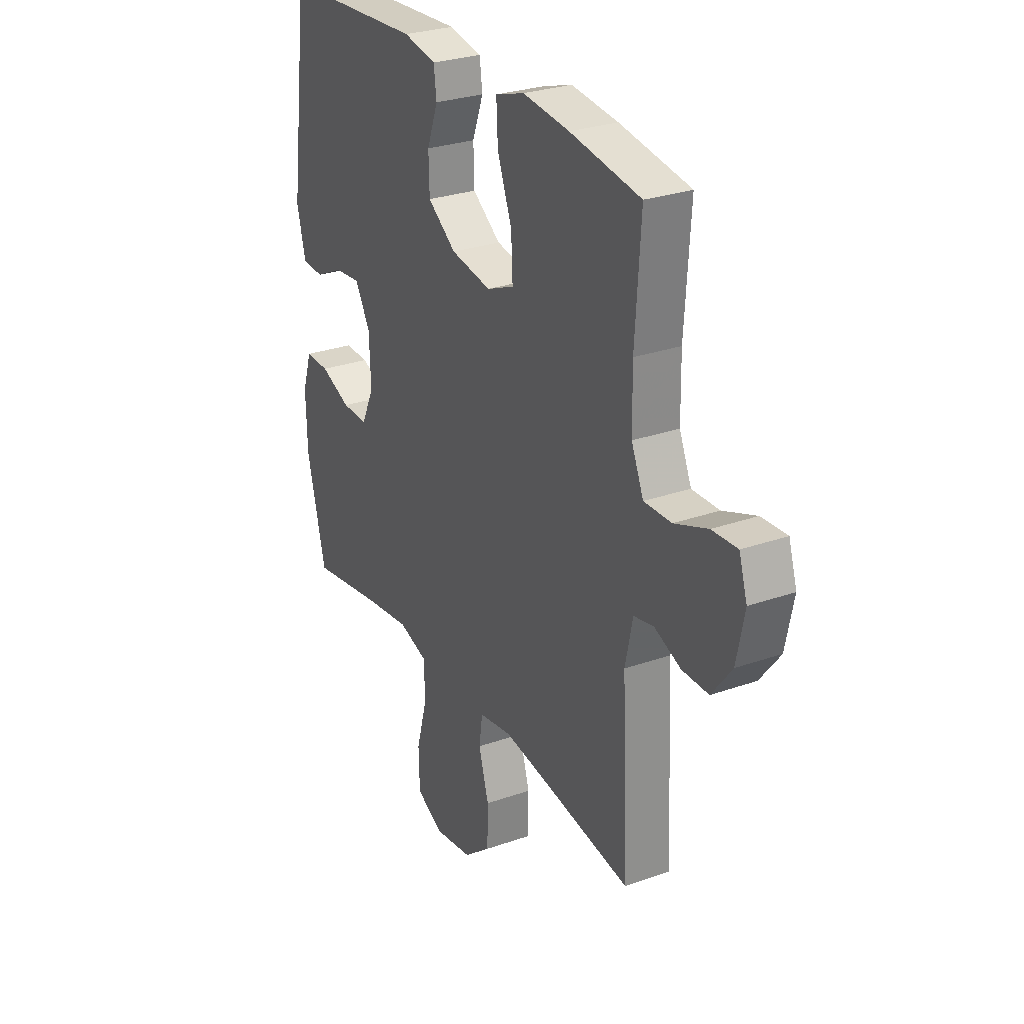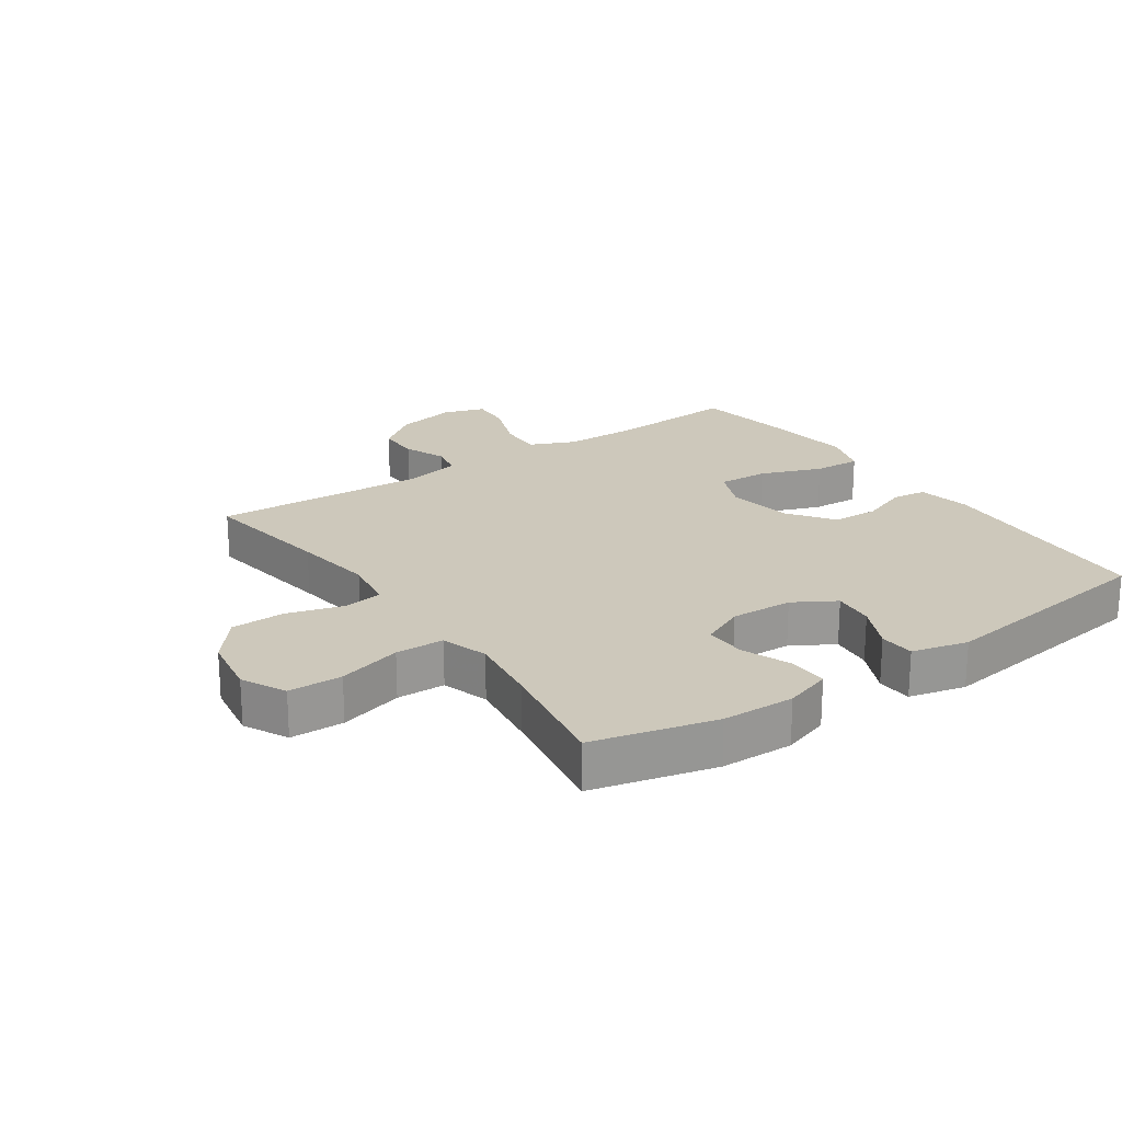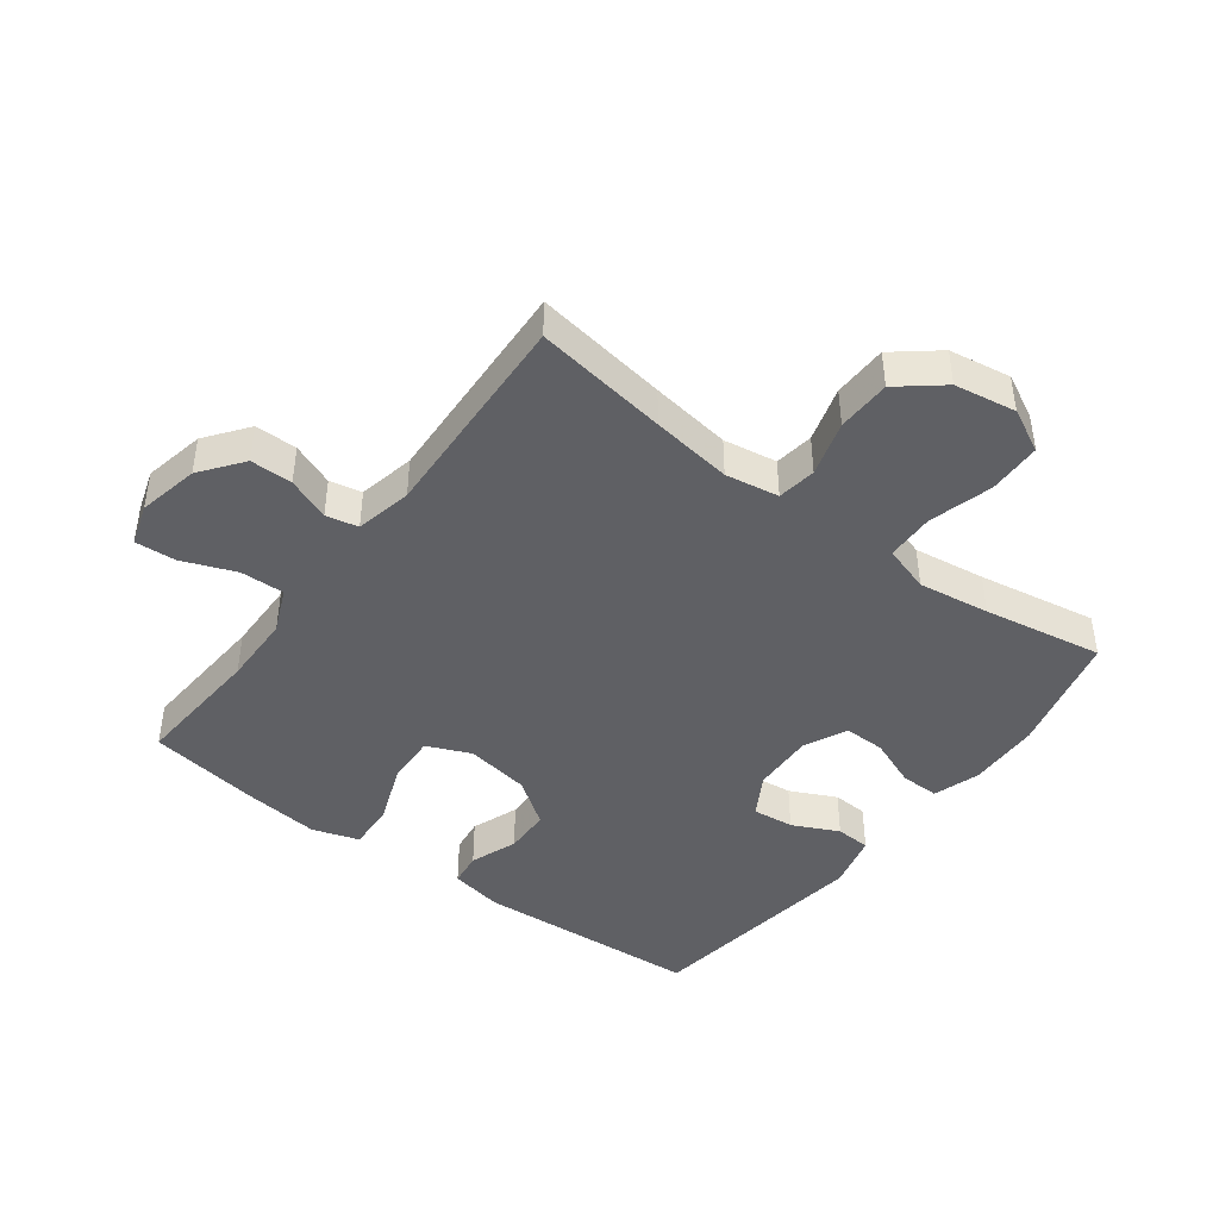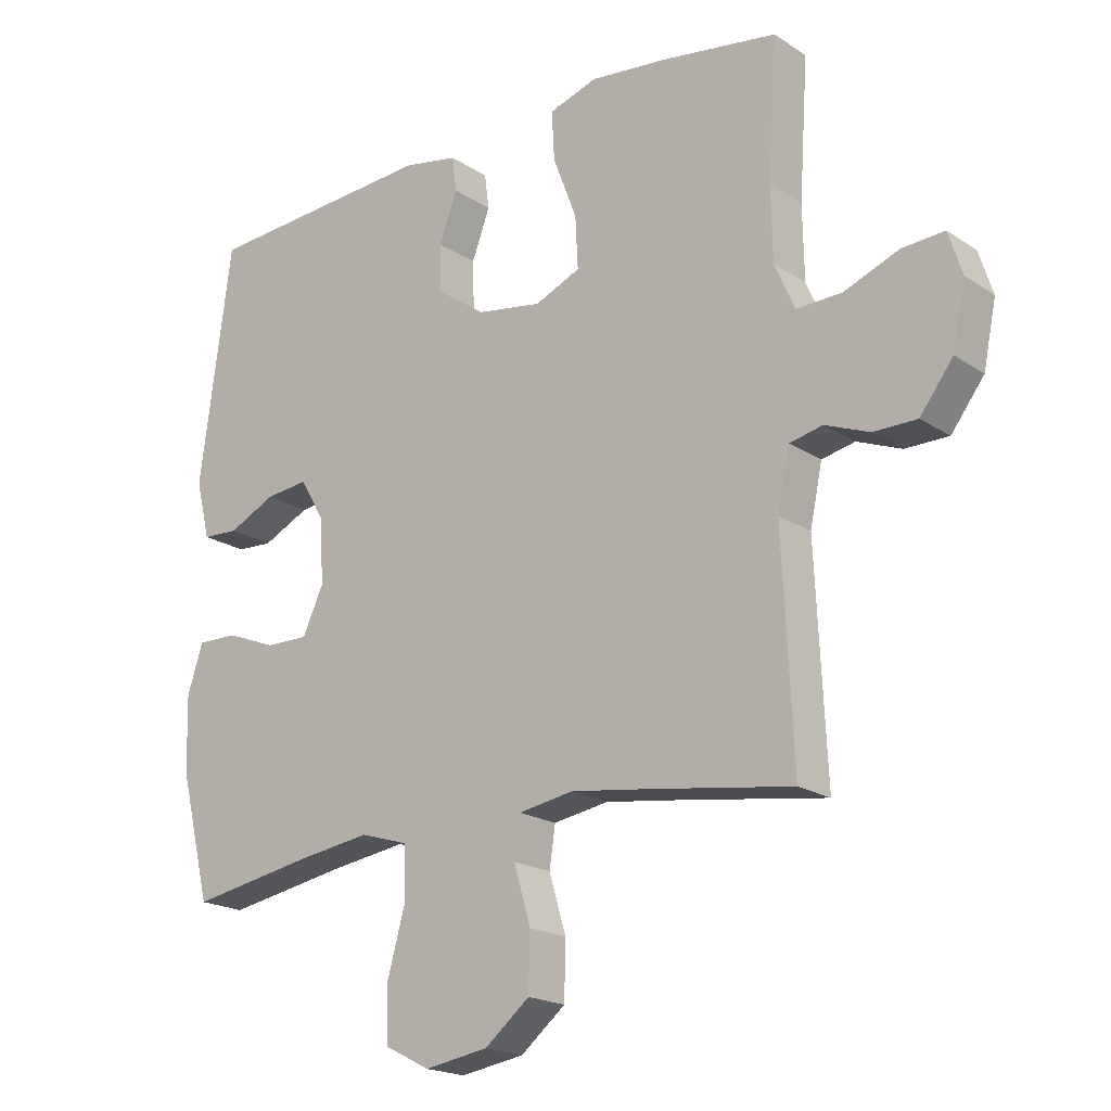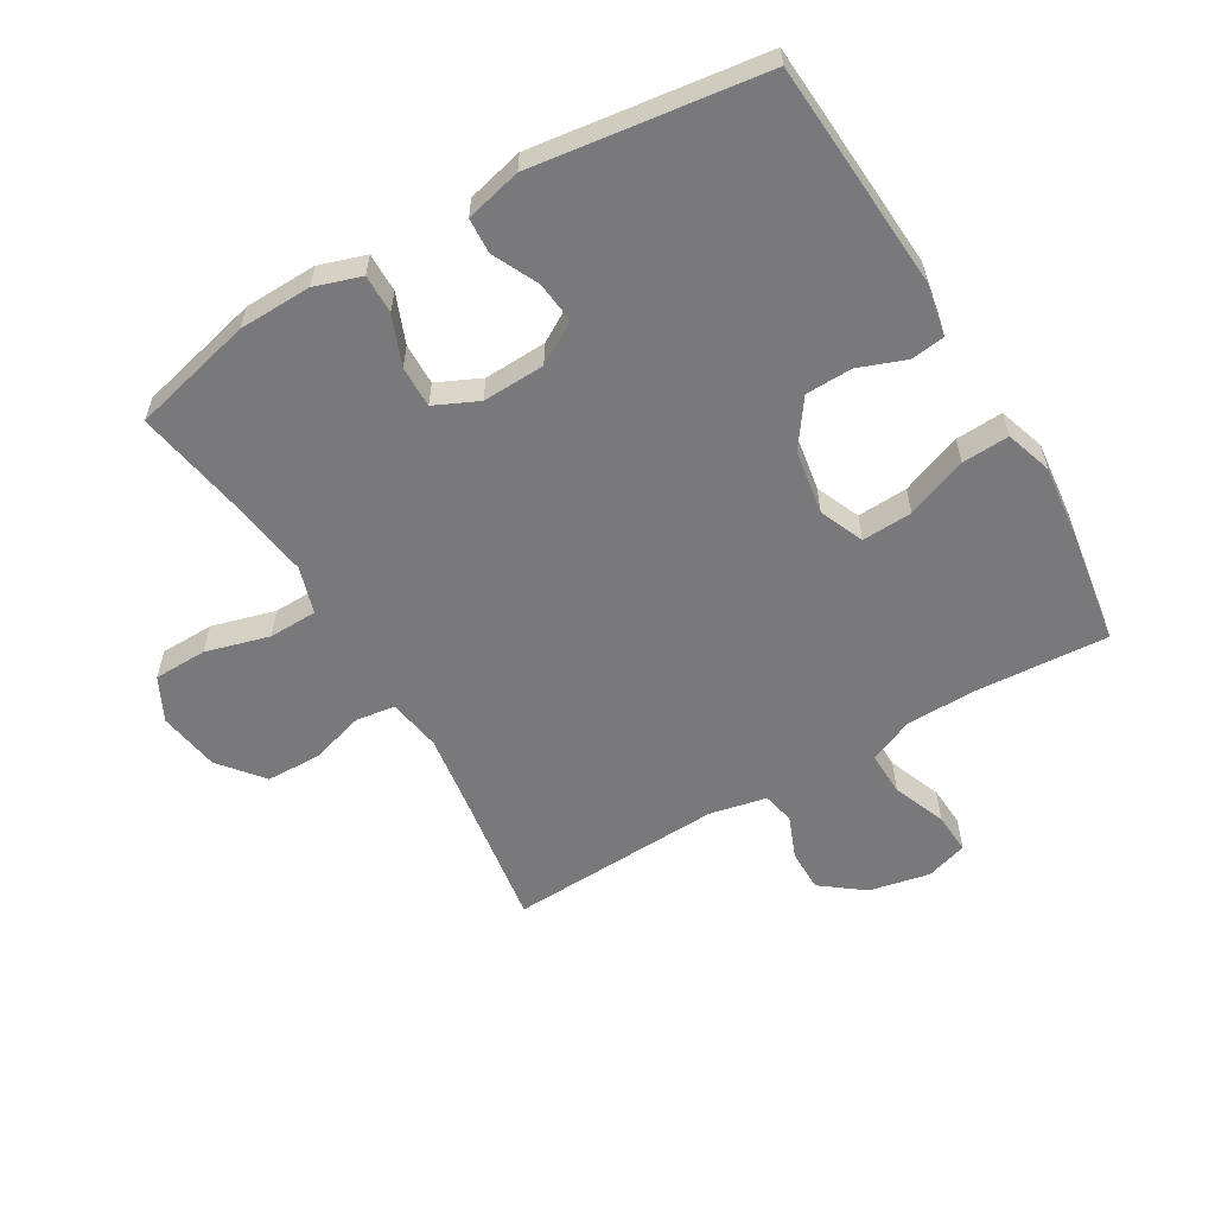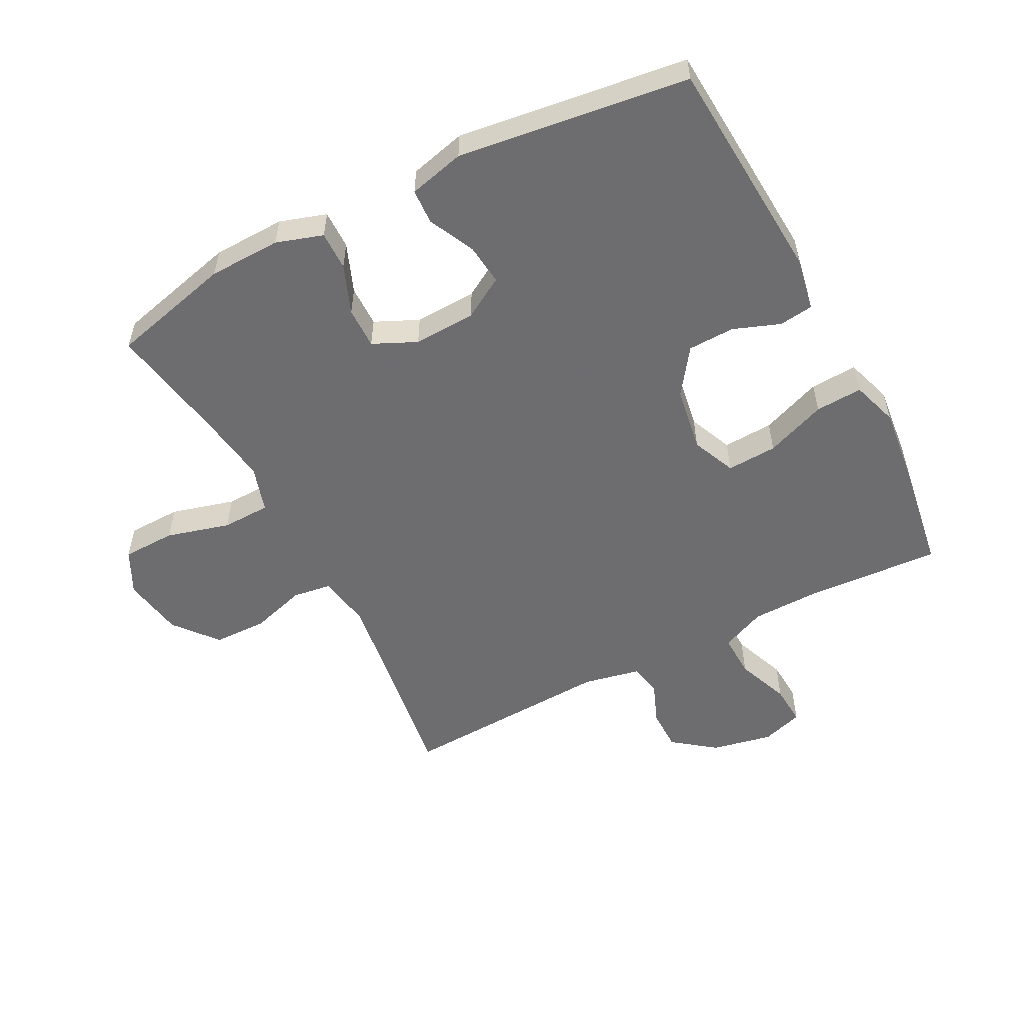
<metadata>
{"format":"obj","ext":"obj","renderer":"f3d","projection":"perspective","resolution":1024,"background":"white","views":[{"elev":28.3,"azim":62.0,"up":"+Z"},{"elev":21.8,"azim":-124.6,"up":"+Y"},{"elev":-43.8,"azim":143.1,"up":"+Y"},{"elev":-19.4,"azim":39.5,"up":"+Z"},{"elev":-57.9,"azim":-59.5,"up":"+Y"},{"elev":-54.1,"azim":-62.4,"up":"+Y"}]}
</metadata>
<code>
v 0.5 0.07 -0.5
v 0.288 0.07 -0.468
v 0.16 0.07 -0.45
v 0.075 0.07 -0.464
v 0.066 0.07 -0.526
v 0.092 0.07 -0.614
v 0.09 0.07 -0.7
v 0.021 0.07 -0.756
v -0.077 0.07 -0.772
v -0.146 0.07 -0.737
v -0.148 0.07 -0.652
v -0.12 0.07 -0.551
v -0.122 0.07 -0.474
v -0.196 0.07 -0.451
v -0.31 0.07 -0.467
v -0.5 0.07 -0.5
v -0.548 0.07 -0.306
v -0.551 0.07 -0.191
v -0.527 0.07 -0.117
v -0.465 0.07 -0.118
v -0.387 0.07 -0.149
v -0.321 0.07 -0.15
v -0.289 0.07 -0.081
v -0.293 0.07 0.018
v -0.332 0.07 0.084
v -0.398 0.07 0.077
v -0.471 0.07 0.042
v -0.527 0.07 0.045
v -0.549 0.07 0.134
v -0.5 0.07 0.5
v -0.139 0.07 0.523
v -0.055 0.07 0.507
v -0.048 0.07 0.453
v -0.076 0.07 0.378
v -0.074 0.07 0.304
v -0.001 0.07 0.252
v 0.102 0.07 0.235
v 0.172 0.07 0.265
v 0.168 0.07 0.345
v 0.131 0.07 0.442
v 0.127 0.07 0.517
v 0.201 0.07 0.541
v 0.32 0.07 0.528
v 0.5 0.07 0.5
v 0.486 0.07 0.29
v 0.488 0.07 0.177
v 0.519 0.07 0.106
v 0.589 0.07 0.108
v 0.674 0.07 0.141
v 0.739 0.07 0.145
v 0.76 0.07 0.079
v 0.74 0.07 -0.018
v 0.689 0.07 -0.085
v 0.622 0.07 -0.085
v 0.554 0.07 -0.058
v 0.503 0.07 -0.069
v 0.484 0.07 -0.159
v 0.5 0 -0.5
v 0.288 0 -0.468
v 0.16 0 -0.45
v 0.075 0 -0.464
v 0.066 0 -0.526
v 0.092 0 -0.614
v 0.09 0 -0.7
v 0.021 0 -0.756
v -0.077 0 -0.772
v -0.146 0 -0.737
v -0.148 0 -0.652
v -0.12 0 -0.551
v -0.122 0 -0.474
v -0.196 0 -0.451
v -0.31 0 -0.467
v -0.5 0 -0.5
v -0.548 0 -0.306
v -0.551 0 -0.191
v -0.527 0 -0.117
v -0.465 0 -0.118
v -0.387 0 -0.149
v -0.321 0 -0.15
v -0.289 0 -0.081
v -0.293 0 0.018
v -0.332 0 0.084
v -0.398 0 0.077
v -0.471 0 0.042
v -0.527 0 0.045
v -0.549 0 0.134
v -0.5 0 0.5
v -0.139 0 0.523
v -0.055 0 0.507
v -0.048 0 0.453
v -0.076 0 0.378
v -0.074 0 0.304
v -0.001 0 0.252
v 0.102 0 0.235
v 0.172 0 0.265
v 0.168 0 0.345
v 0.131 0 0.442
v 0.127 0 0.517
v 0.201 0 0.541
v 0.32 0 0.528
v 0.5 0 0.5
v 0.486 0 0.29
v 0.488 0 0.177
v 0.519 0 0.106
v 0.589 0 0.108
v 0.674 0 0.141
v 0.739 0 0.145
v 0.76 0 0.079
v 0.74 0 -0.018
v 0.689 0 -0.085
v 0.622 0 -0.085
v 0.554 0 -0.058
v 0.503 0 -0.069
v 0.484 0 -0.159
f 52 53 54 55
f 50 51 52 55
f 48 49 50 55
f 47 48 55 56
f 46 47 56 57
f 42 43 44 45
f 42 45 46 57
f 39 40 41 42
f 38 39 42 57
f 31 32 33 34
f 31 34 35
f 30 31 35
f 29 30 35 36
f 26 27 28 29
f 25 26 29 36
f 18 19 20 21
f 18 21 22
f 15 16 17 18
f 14 15 18 22
f 13 14 22 23
f 9 10 11 12
f 9 12 13
f 8 9 13
f 5 6 7 8
f 4 5 8 13
f 3 4 13 23
f 38 57 1 2
f 37 38 2 3
f 24 25 36 37
f 3 23 24 37
f 112 111 110 109
f 112 109 108 107
f 112 107 106 105
f 113 112 105 104
f 114 113 104 103
f 102 101 100 99
f 114 103 102 99
f 99 98 97 96
f 114 99 96 95
f 91 90 89 88
f 92 91 88
f 92 88 87
f 93 92 87 86
f 86 85 84 83
f 93 86 83 82
f 78 77 76 75
f 79 78 75
f 75 74 73 72
f 79 75 72 71
f 80 79 71 70
f 69 68 67 66
f 70 69 66
f 70 66 65
f 65 64 63 62
f 70 65 62 61
f 80 70 61 60
f 59 58 114 95
f 60 59 95 94
f 94 93 82 81
f 94 81 80 60
f 1 58 59 2
f 2 59 60 3
f 3 60 61 4
f 4 61 62 5
f 5 62 63 6
f 6 63 64 7
f 7 64 65 8
f 8 65 66 9
f 9 66 67 10
f 10 67 68 11
f 11 68 69 12
f 12 69 70 13
f 13 70 71 14
f 14 71 72 15
f 15 72 73 16
f 16 73 74 17
f 17 74 75 18
f 18 75 76 19
f 19 76 77 20
f 20 77 78 21
f 21 78 79 22
f 22 79 80 23
f 23 80 81 24
f 24 81 82 25
f 25 82 83 26
f 26 83 84 27
f 27 84 85 28
f 28 85 86 29
f 29 86 87 30
f 30 87 88 31
f 31 88 89 32
f 32 89 90 33
f 33 90 91 34
f 34 91 92 35
f 35 92 93 36
f 36 93 94 37
f 37 94 95 38
f 38 95 96 39
f 39 96 97 40
f 40 97 98 41
f 41 98 99 42
f 42 99 100 43
f 43 100 101 44
f 44 101 102 45
f 45 102 103 46
f 46 103 104 47
f 47 104 105 48
f 48 105 106 49
f 49 106 107 50
f 50 107 108 51
f 51 108 109 52
f 52 109 110 53
f 53 110 111 54
f 54 111 112 55
f 55 112 113 56
f 56 113 114 57
f 57 114 58 1

</code>
